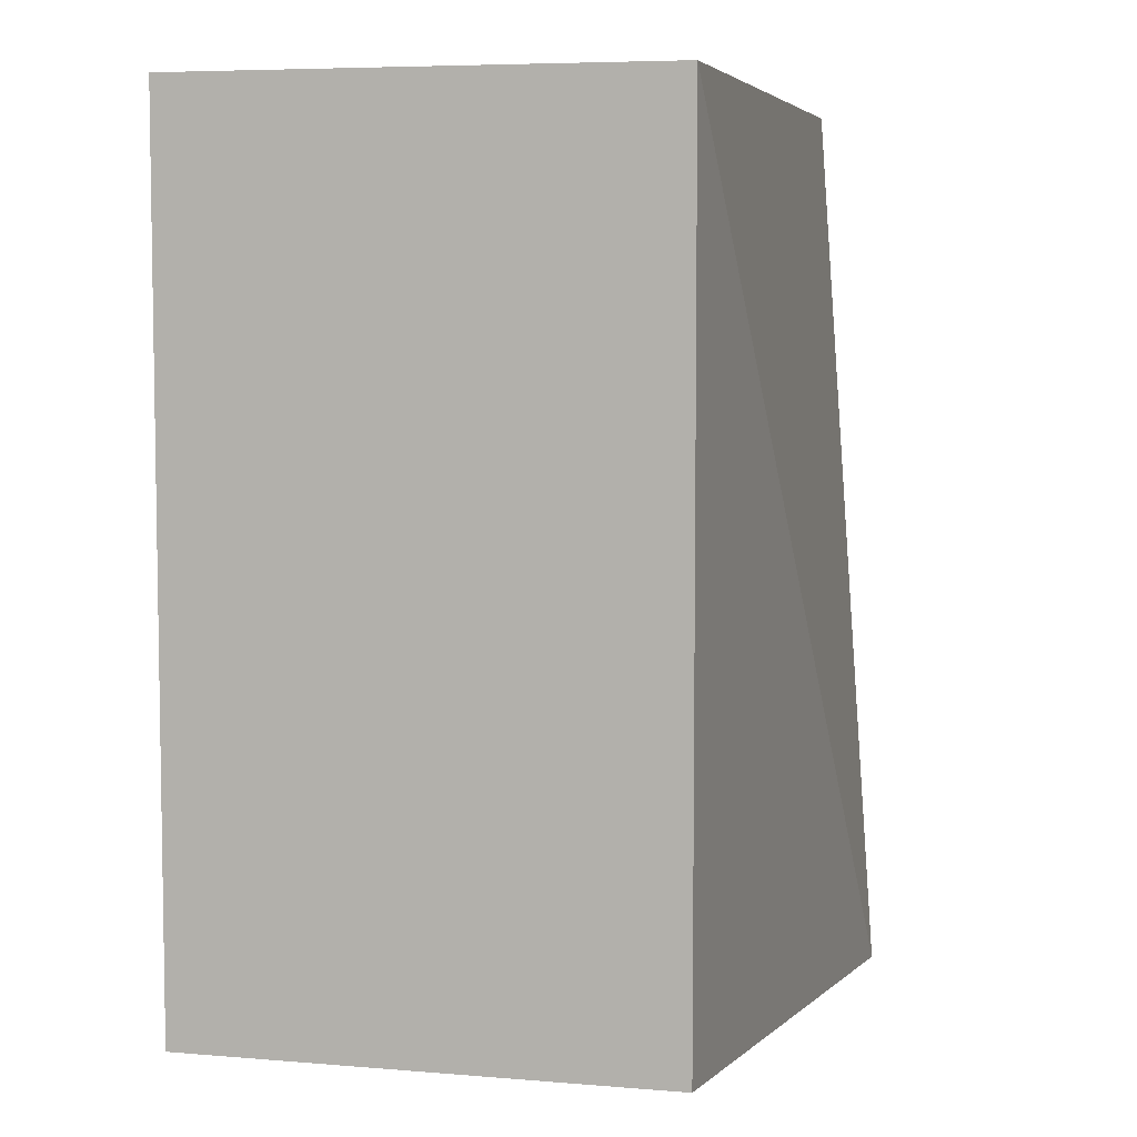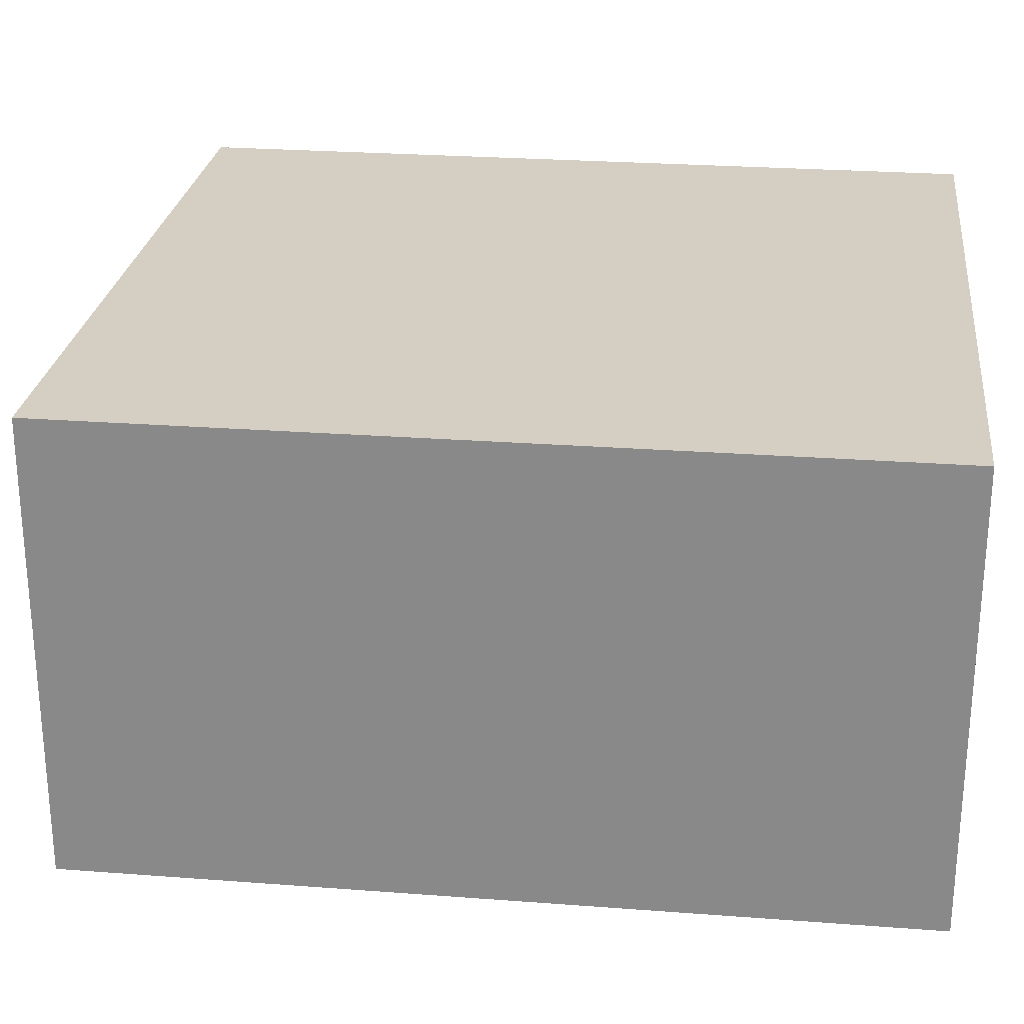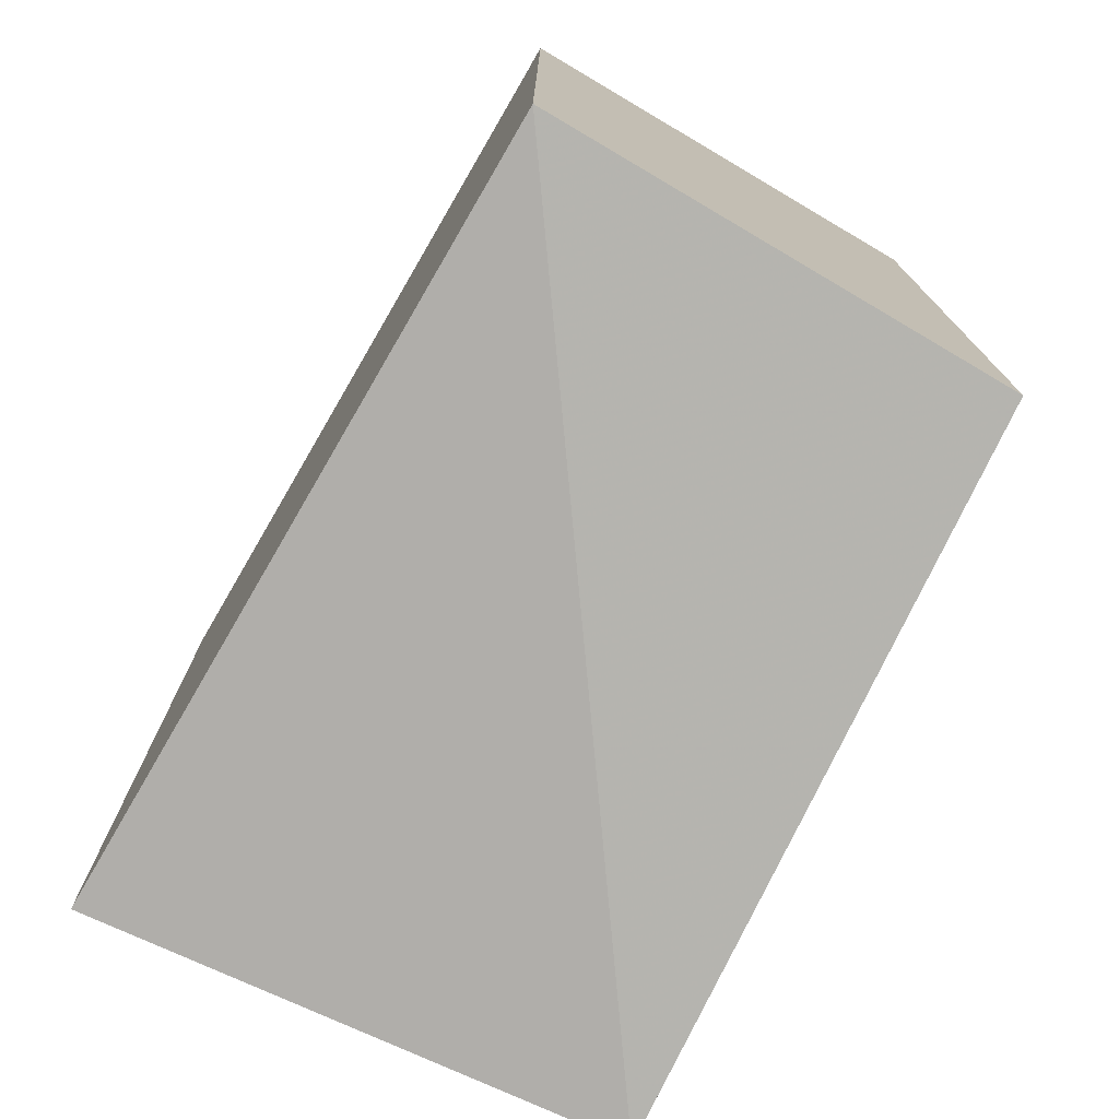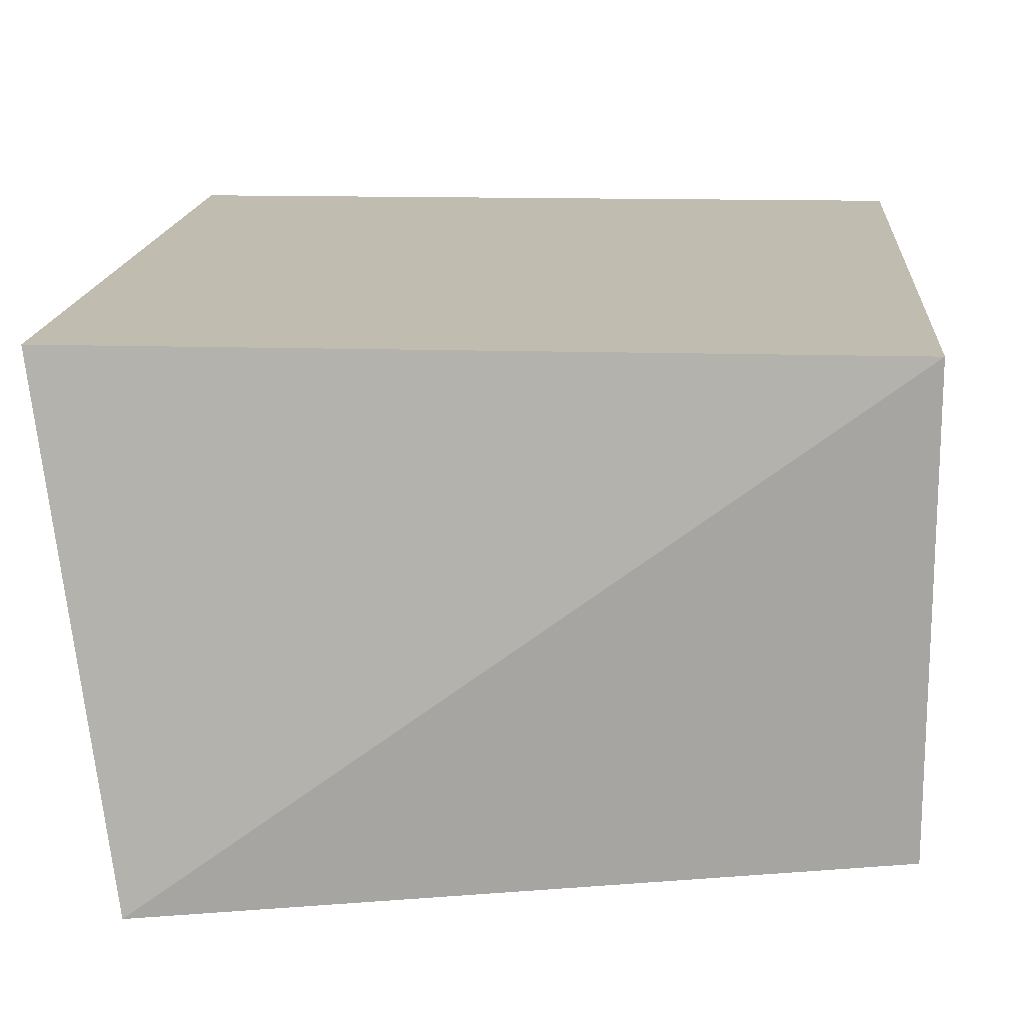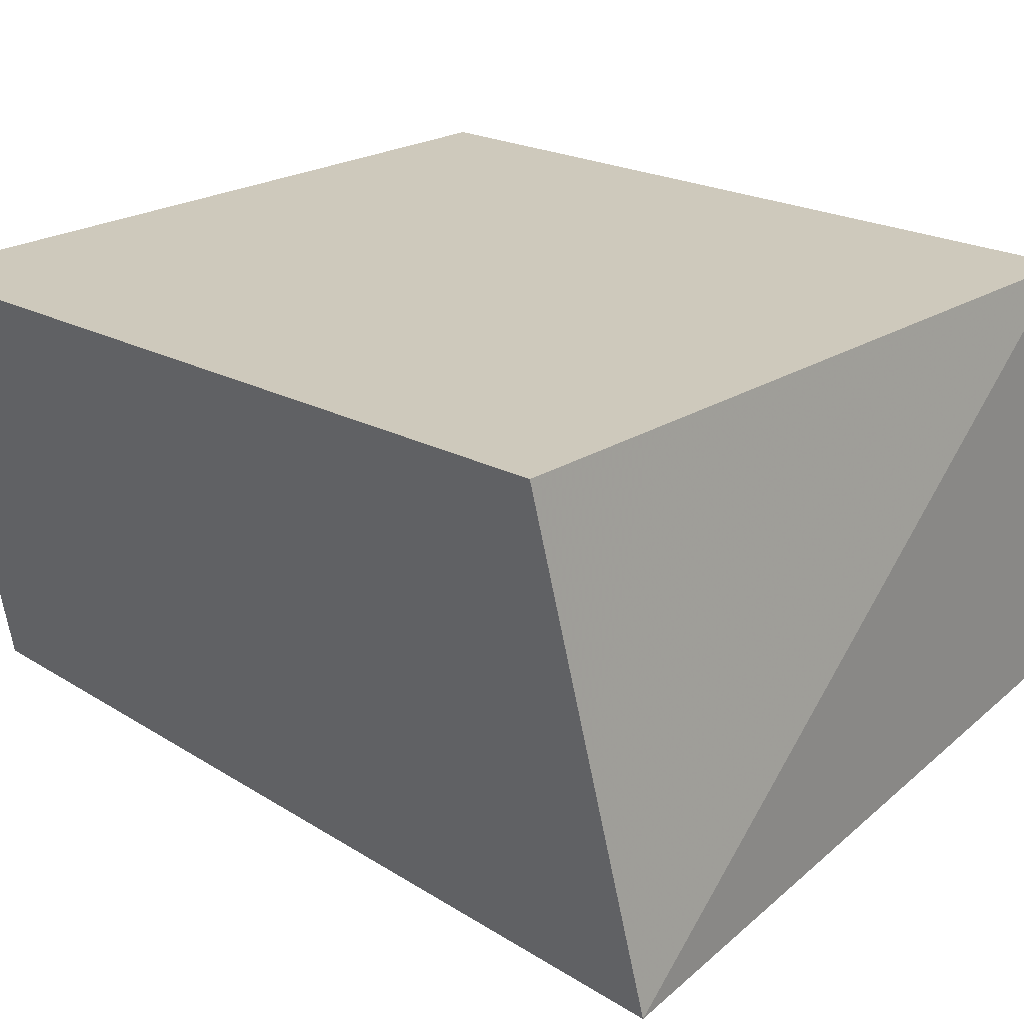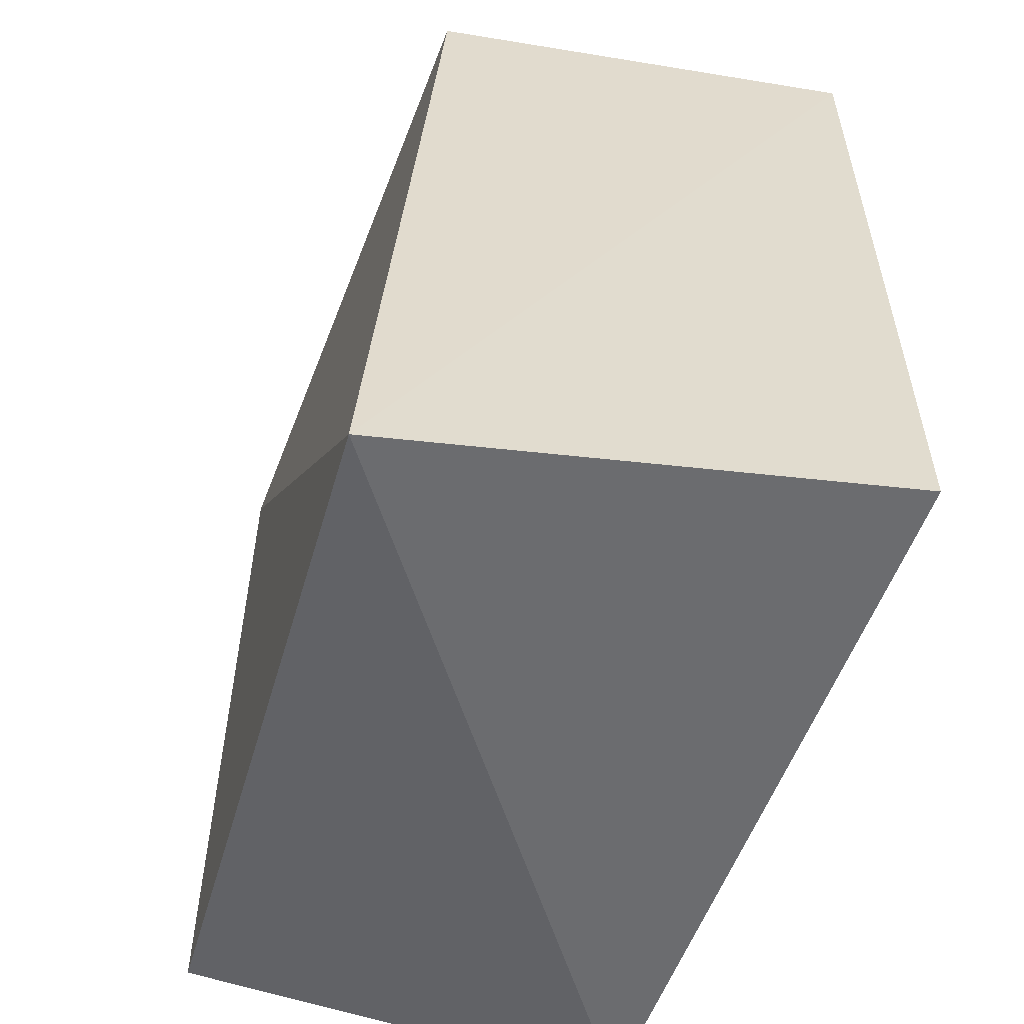
<metadata>
{"format":"obj","ext":"obj","renderer":"f3d","projection":"perspective","resolution":1024,"background":"white","views":[{"elev":6.1,"azim":104.4,"up":"+Y"},{"elev":25.8,"azim":96.9,"up":"+Z"},{"elev":-75.7,"azim":59.5,"up":"+Y"},{"elev":16.3,"azim":4.5,"up":"+Z"},{"elev":22.3,"azim":-47.2,"up":"+Z"},{"elev":-55.6,"azim":-109.9,"up":"+Y"}]}
</metadata>
<code>
v 0.09306 -1.76 0.9121
v 0.09306 -2.174 0.9121
v 0.09316 -2.174 0.6815
v -0.2605 -1.76 0.6879
v -0.3004 -2.174 0.9105
v 0.09315 -1.76 0.6815
v -0.3002 -1.76 0.9105
v -0.2605 -2.205 0.656
f 1 2 3
f 5 2 1
f 6 1 3
f 6 4 1
f 7 5 1
f 7 1 4
f 8 3 2
f 8 2 5
f 8 6 3
f 8 4 6
f 8 7 4
f 8 5 7

</code>
